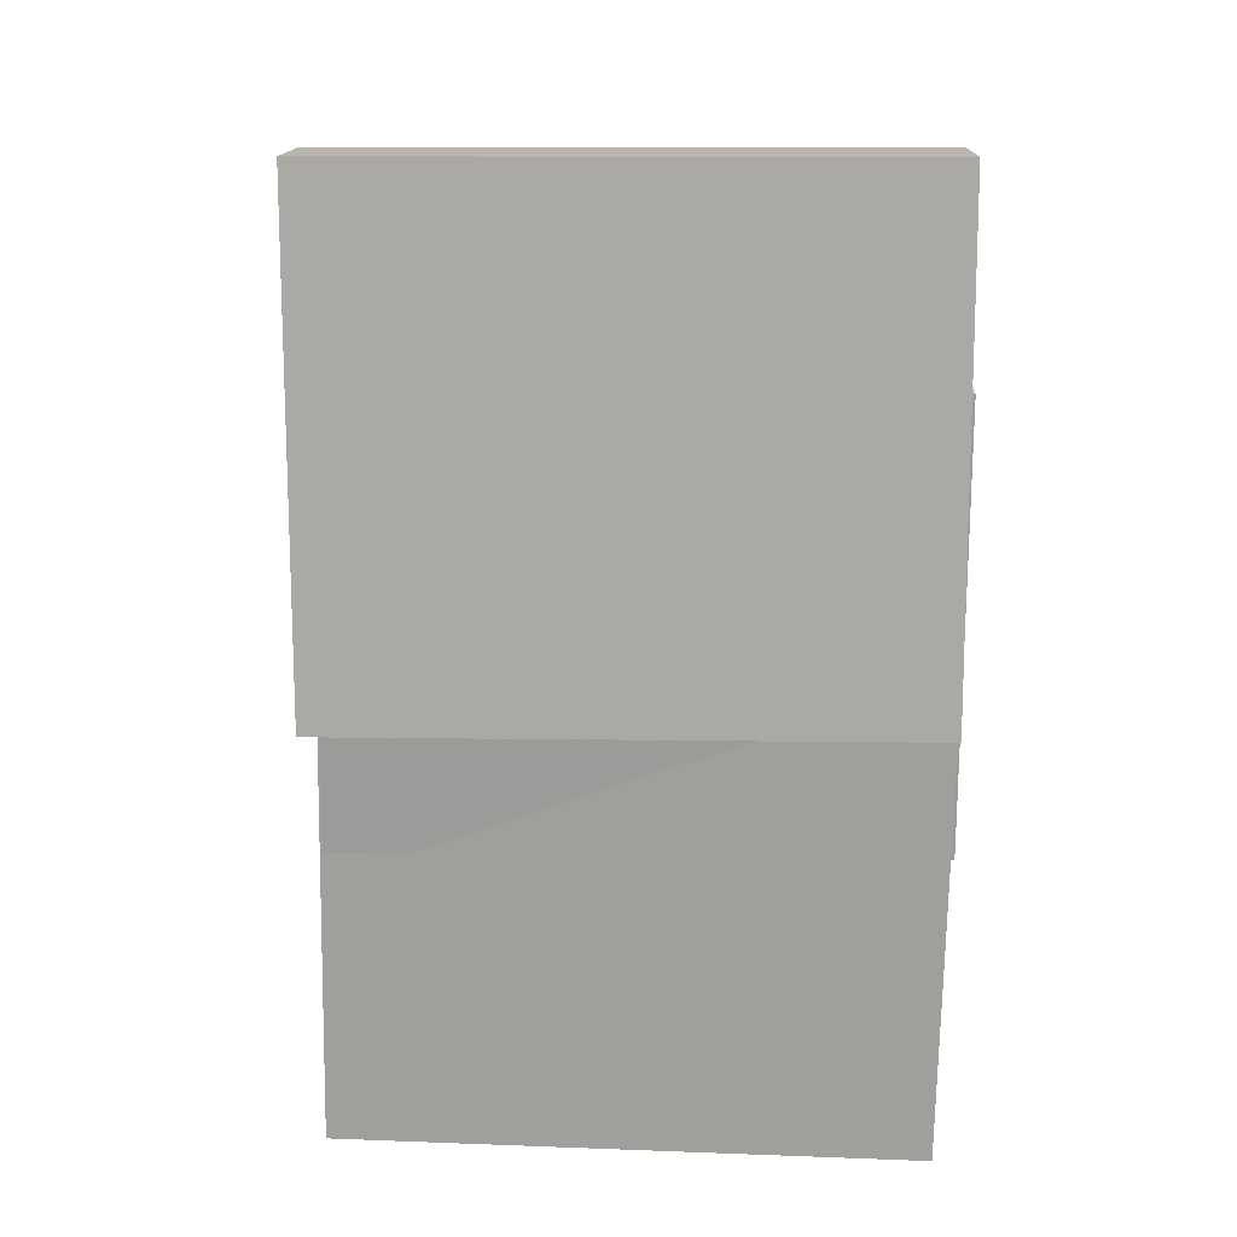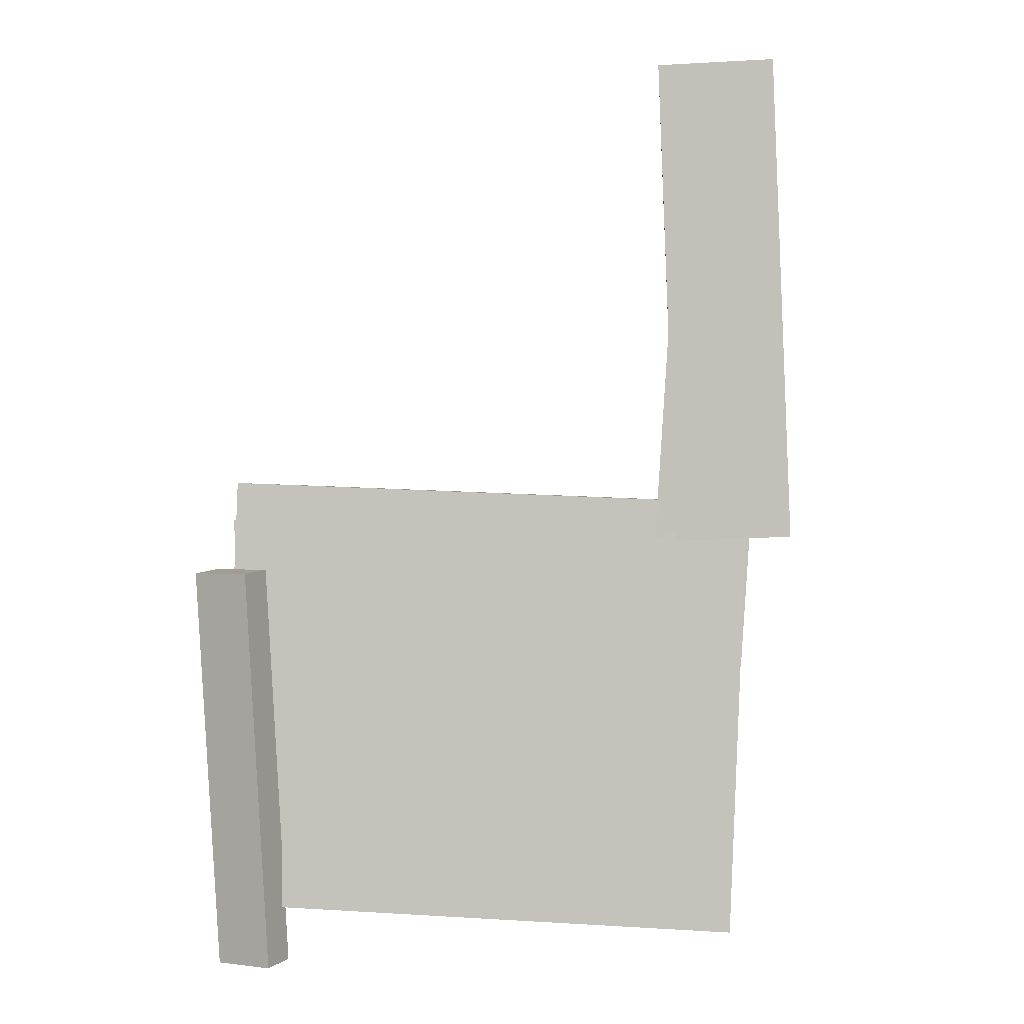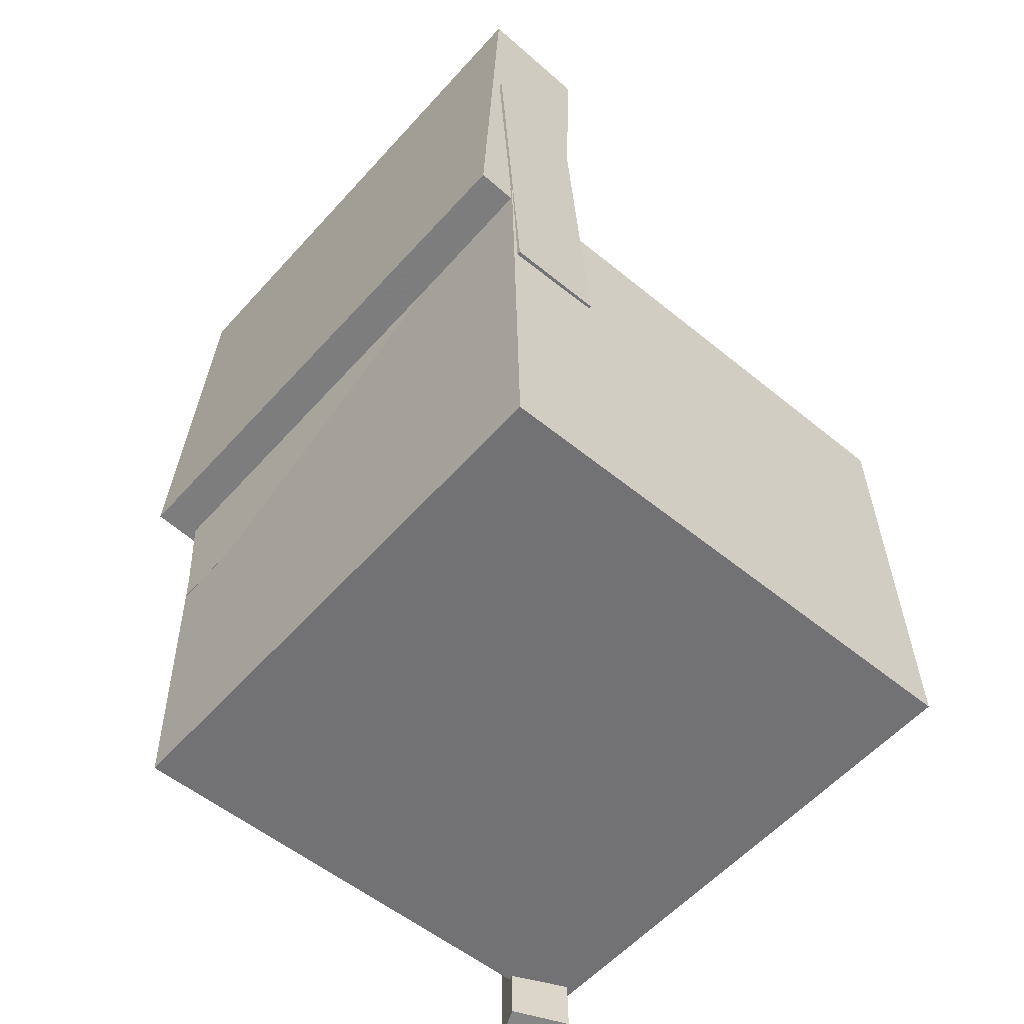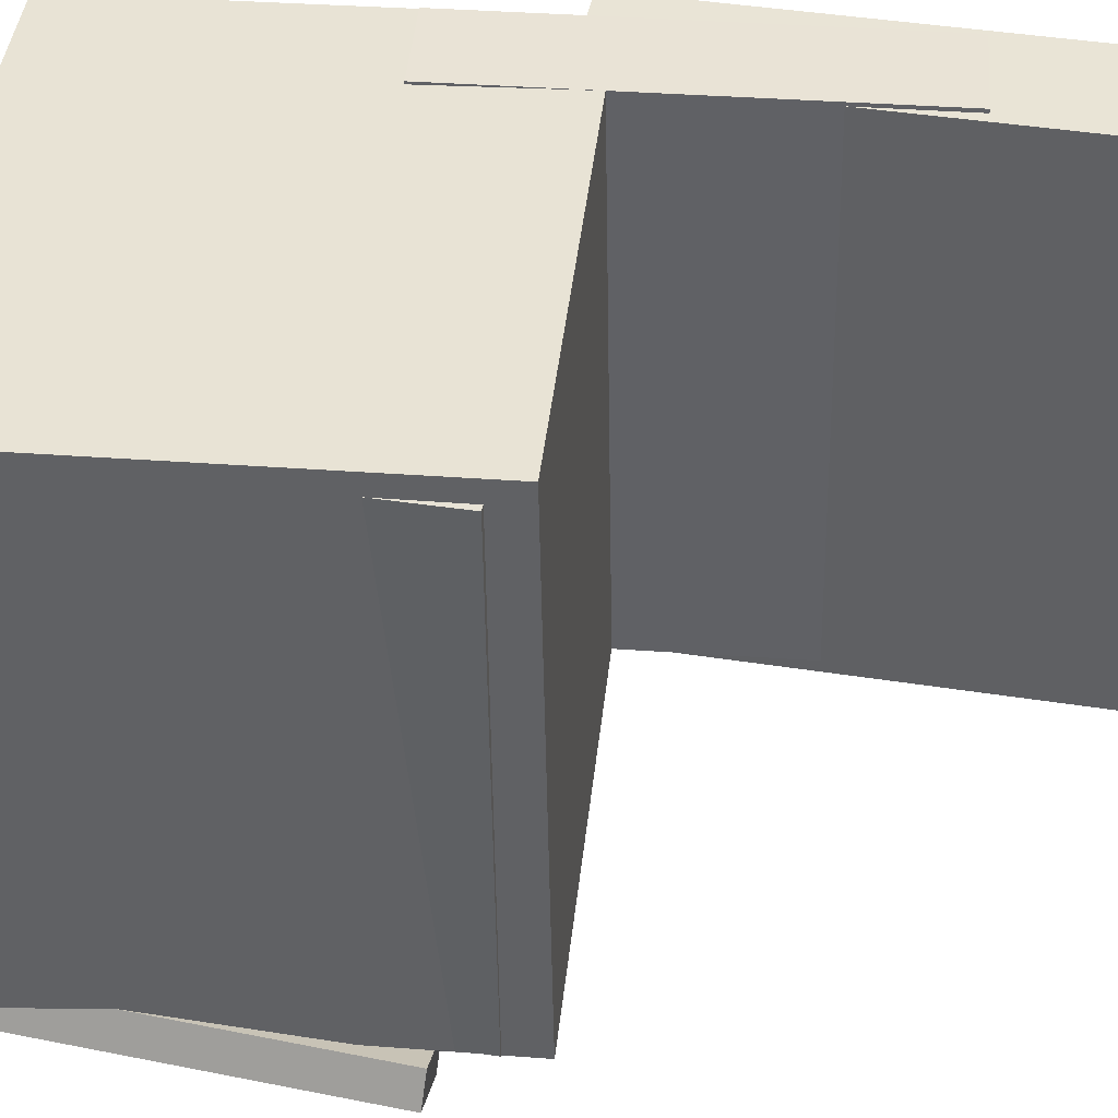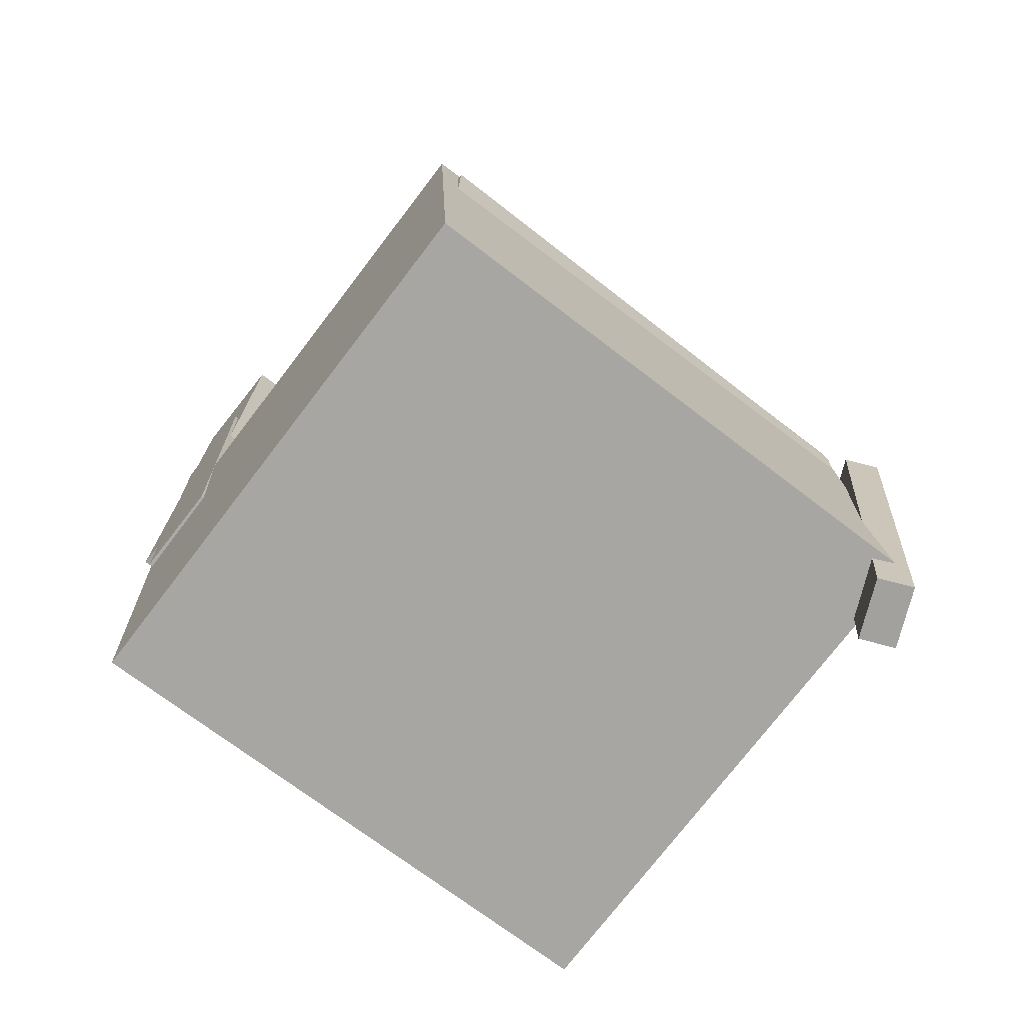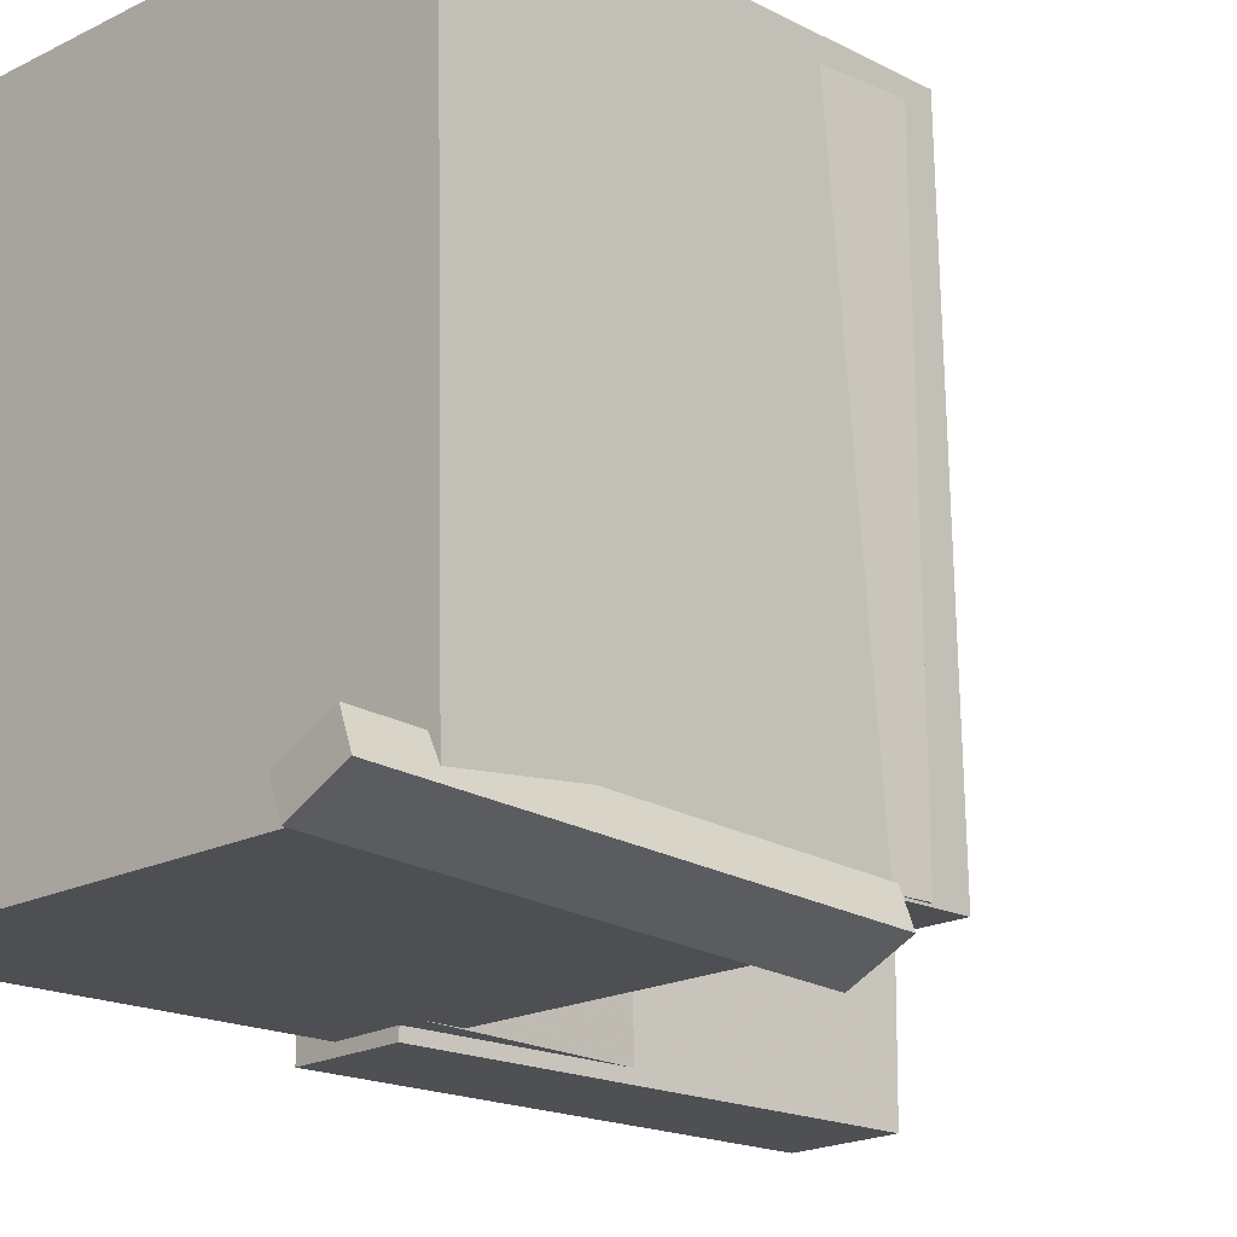
<metadata>
{"format":"obj","ext":"obj","renderer":"f3d","projection":"perspective","resolution":1024,"background":"white","views":[{"elev":16.3,"azim":-87.8,"up":"+Y"},{"elev":1.4,"azim":-175.4,"up":"+Y"},{"elev":-57.8,"azim":-41.3,"up":"+Y"},{"elev":42.1,"azim":98.3,"up":"+Z"},{"elev":-72.7,"azim":52.1,"up":"+Y"},{"elev":-18.6,"azim":45.9,"up":"+Z"}]}
</metadata>
<code>
v -0.2205 0.333 -0.171
v -0.2255 0.3359 0.1984
v -0.1709 0.3307 -0.1703
v -0.1759 0.3336 0.1991
v -0.2281 0.1707 -0.1698
v -0.2331 0.1736 0.1996
v -0.1784 0.1684 -0.1691
v -0.1834 0.1713 0.2003
f 1.0 7.0 5.0
f 1.0 3.0 7.0
f 1.0 4.0 3.0
f 1.0 2.0 4.0
f 3.0 8.0 7.0
f 3.0 4.0 8.0
f 5.0 7.0 8.0
f 5.0 8.0 6.0
f 1.0 5.0 6.0
f 1.0 6.0 2.0
f 2.0 6.0 8.0
f 2.0 8.0 4.0
v -0.06428 -0.08671 -0.204
v -0.06387 -0.09104 0.1974
v -0.06045 -0.00253 -0.2031
v -0.06005 -0.006868 0.1983
v 0.1918 -0.09834 -0.2044
v 0.1922 -0.1027 0.197
v 0.1957 -0.01417 -0.2035
v 0.1961 -0.0185 0.1979
f 9.0 15.0 13.0
f 9.0 11.0 15.0
f 9.0 12.0 11.0
f 9.0 10.0 12.0
f 11.0 16.0 15.0
f 11.0 12.0 16.0
f 13.0 15.0 16.0
f 13.0 16.0 14.0
f 9.0 13.0 14.0
f 9.0 14.0 10.0
f 10.0 14.0 16.0
f 10.0 16.0 12.0
v -0.1411 0.3392 -0.2172
v -0.1389 0.3403 0.209
v -0.1558 -0.02904 -0.2161
v -0.1536 -0.02793 0.21
v -0.2292 0.3427 -0.2167
v -0.227 0.3438 0.2095
v -0.2438 -0.02553 -0.2157
v -0.2416 -0.02442 0.2105
f 17.0 23.0 21.0
f 17.0 19.0 23.0
f 17.0 20.0 19.0
f 17.0 18.0 20.0
f 19.0 24.0 23.0
f 19.0 20.0 24.0
f 21.0 23.0 24.0
f 21.0 24.0 22.0
f 17.0 21.0 22.0
f 17.0 22.0 18.0
f 18.0 22.0 24.0
f 18.0 24.0 20.0
v 0.1639 -0.3665 -0.2287
v 0.1776 -0.05455 -0.2487
v 0.2071 -0.3671 -0.2091
v 0.2208 -0.0552 -0.2291
v 0.1526 -0.3644 -0.2037
v 0.1663 -0.05245 -0.2237
v 0.1958 -0.365 -0.1841
v 0.2095 -0.0531 -0.2041
f 25.0 31.0 29.0
f 25.0 27.0 31.0
f 25.0 28.0 27.0
f 25.0 26.0 28.0
f 27.0 32.0 31.0
f 27.0 28.0 32.0
f 29.0 31.0 32.0
f 29.0 32.0 30.0
f 25.0 29.0 30.0
f 25.0 30.0 26.0
f 26.0 30.0 32.0
f 26.0 32.0 28.0
v -0.2266 0.1978 -0.207
v -0.2254 0.1983 0.2125
v -0.1536 0.2024 -0.2072
v -0.1524 0.2029 0.2123
v -0.2066 -0.1196 -0.2067
v -0.2054 -0.1192 0.2128
v -0.1336 -0.115 -0.2069
v -0.1324 -0.1146 0.2126
f 33.0 39.0 37.0
f 33.0 35.0 39.0
f 33.0 36.0 35.0
f 33.0 34.0 36.0
f 35.0 40.0 39.0
f 35.0 36.0 40.0
f 37.0 39.0 40.0
f 37.0 40.0 38.0
f 33.0 37.0 38.0
f 33.0 38.0 34.0
f 34.0 38.0 40.0
f 34.0 40.0 36.0
v -0.213 -0.007546 0.2121
v -0.2001 -0.3429 0.2059
v 0.1901 0.00784 0.2145
v 0.2029 -0.3275 0.2084
v -0.2107 0.0001945 -0.2069
v -0.1978 -0.3351 -0.213
v 0.1924 0.01558 -0.2044
v 0.2052 -0.3198 -0.2105
f 41.0 47.0 45.0
f 41.0 43.0 47.0
f 41.0 44.0 43.0
f 41.0 42.0 44.0
f 43.0 48.0 47.0
f 43.0 44.0 48.0
f 45.0 47.0 48.0
f 45.0 48.0 46.0
f 41.0 45.0 46.0
f 41.0 46.0 42.0
f 42.0 46.0 48.0
f 42.0 48.0 44.0

</code>
